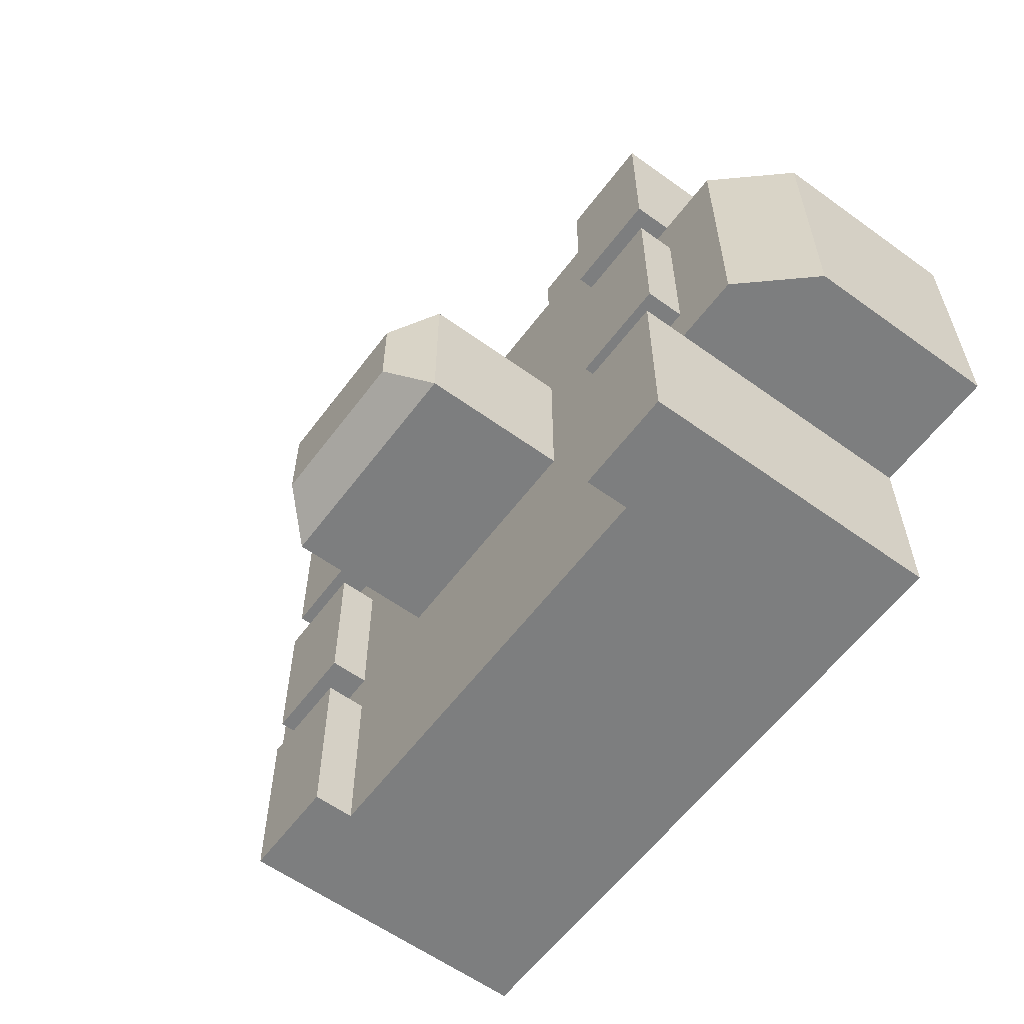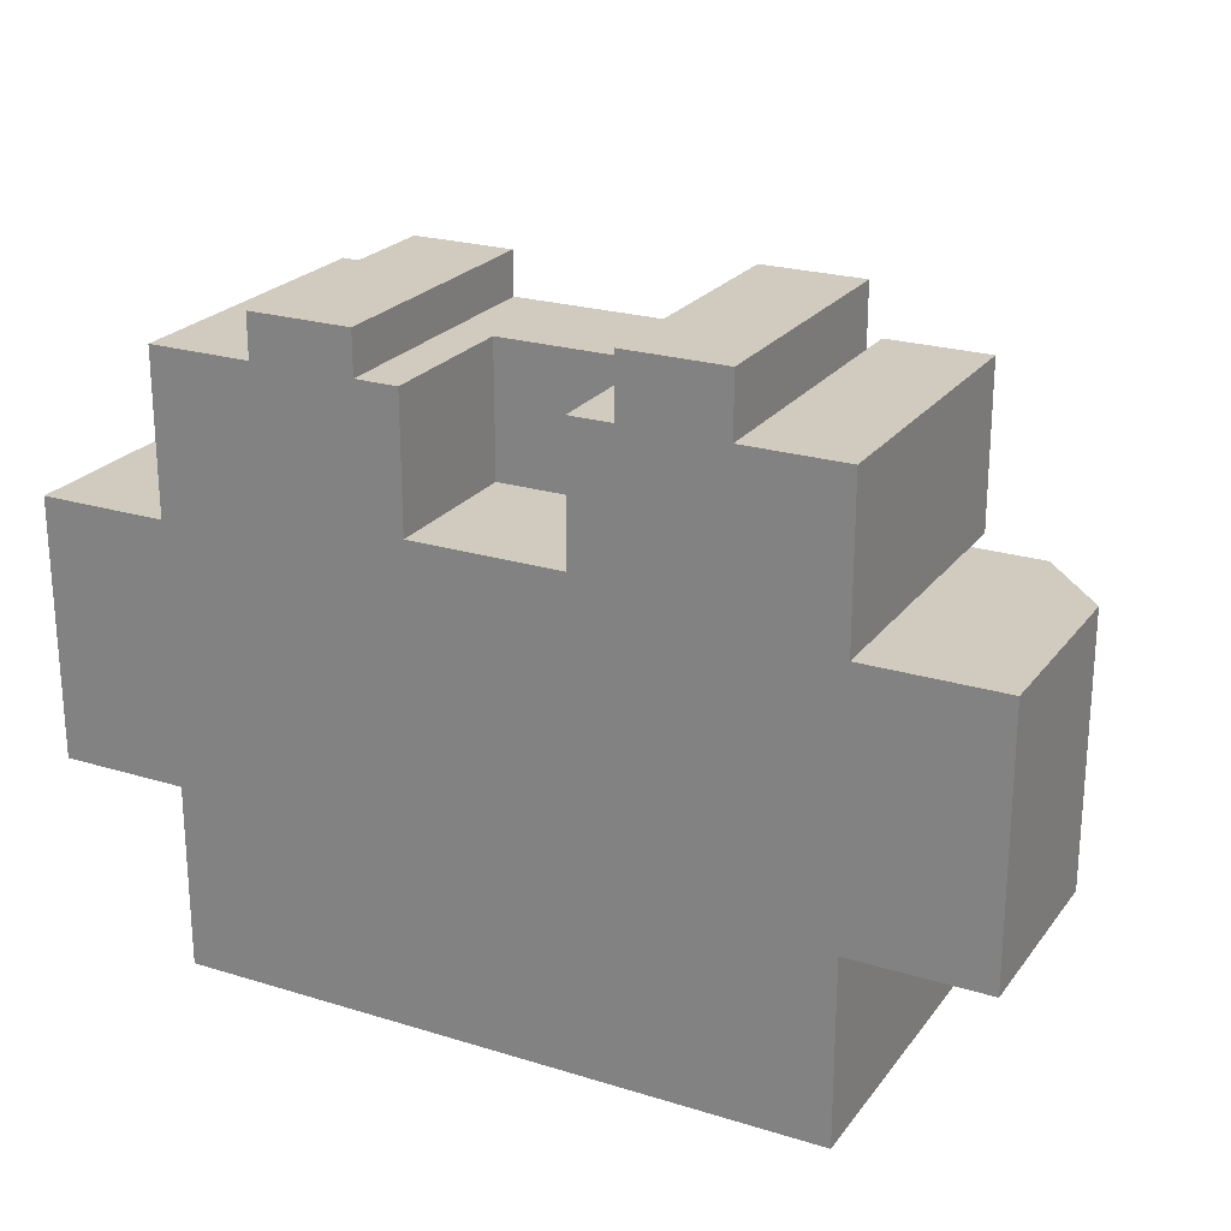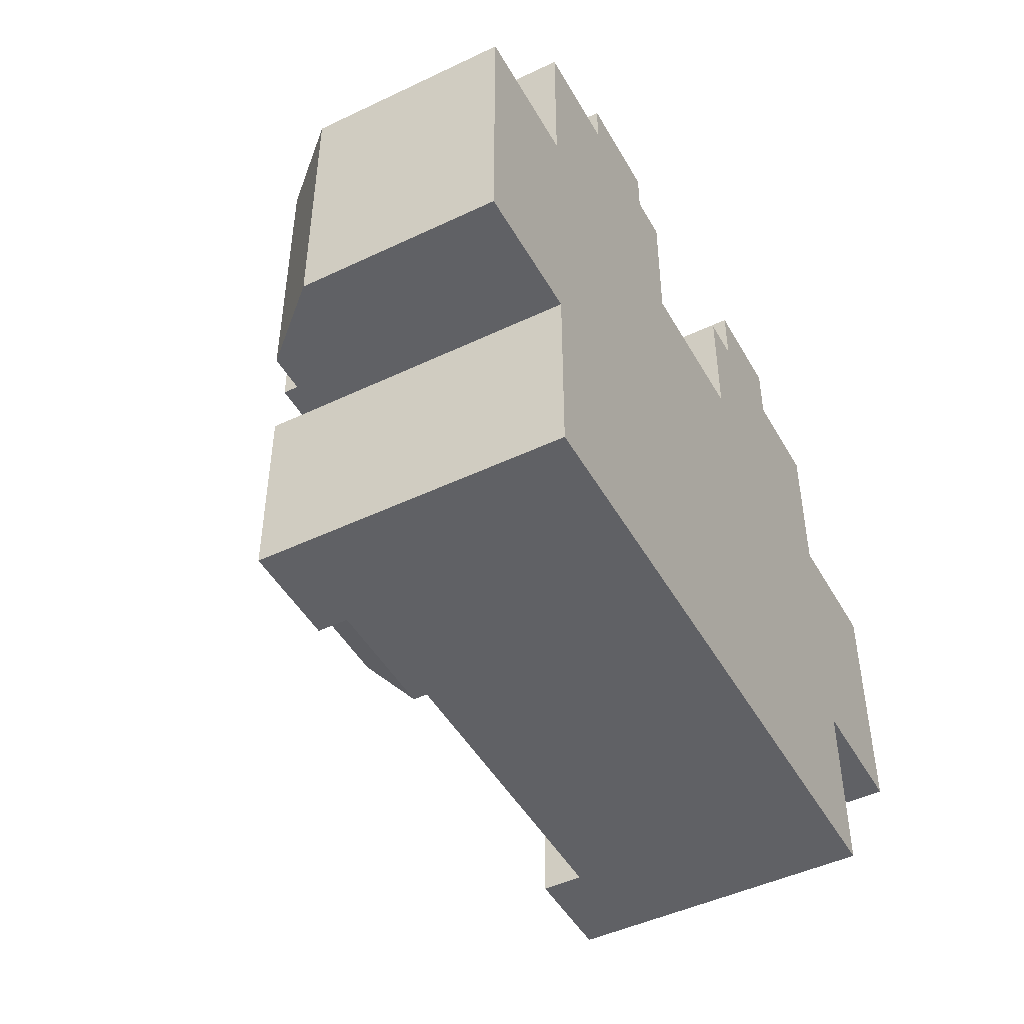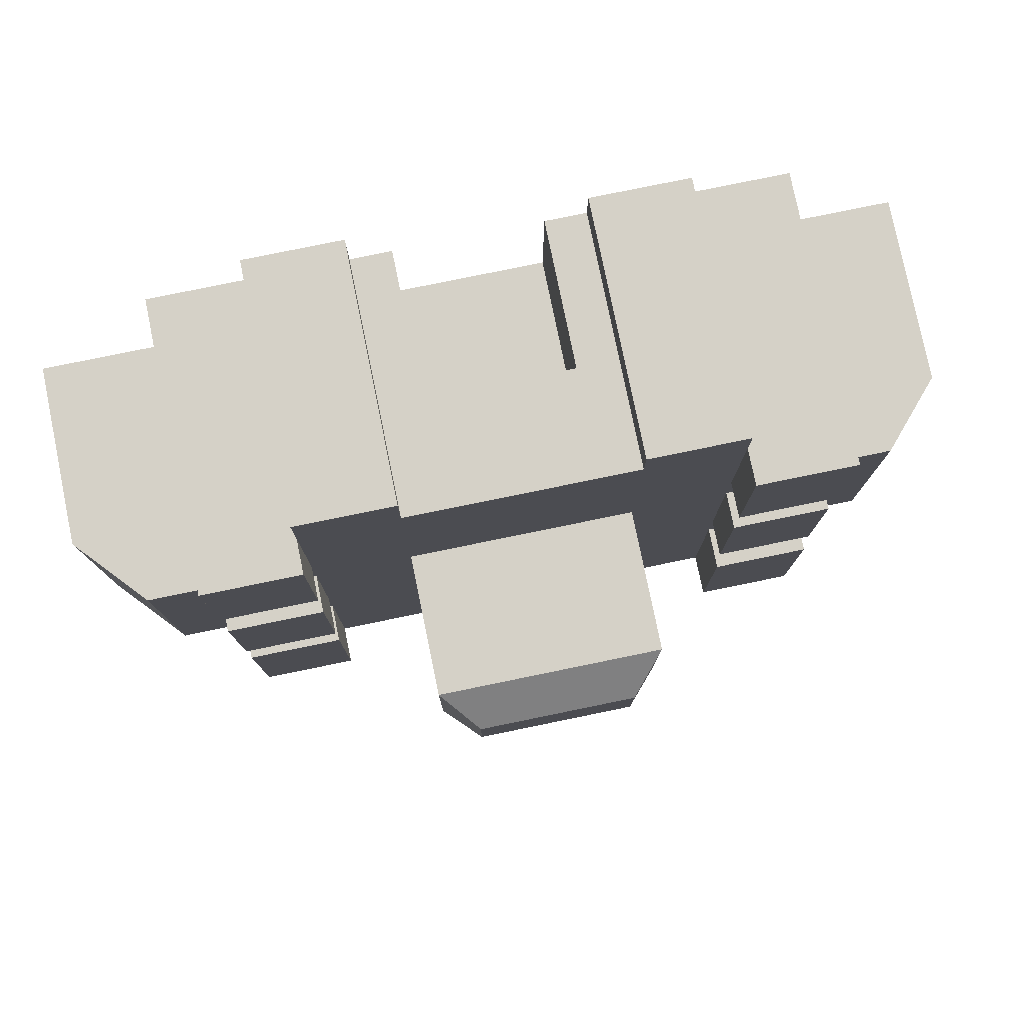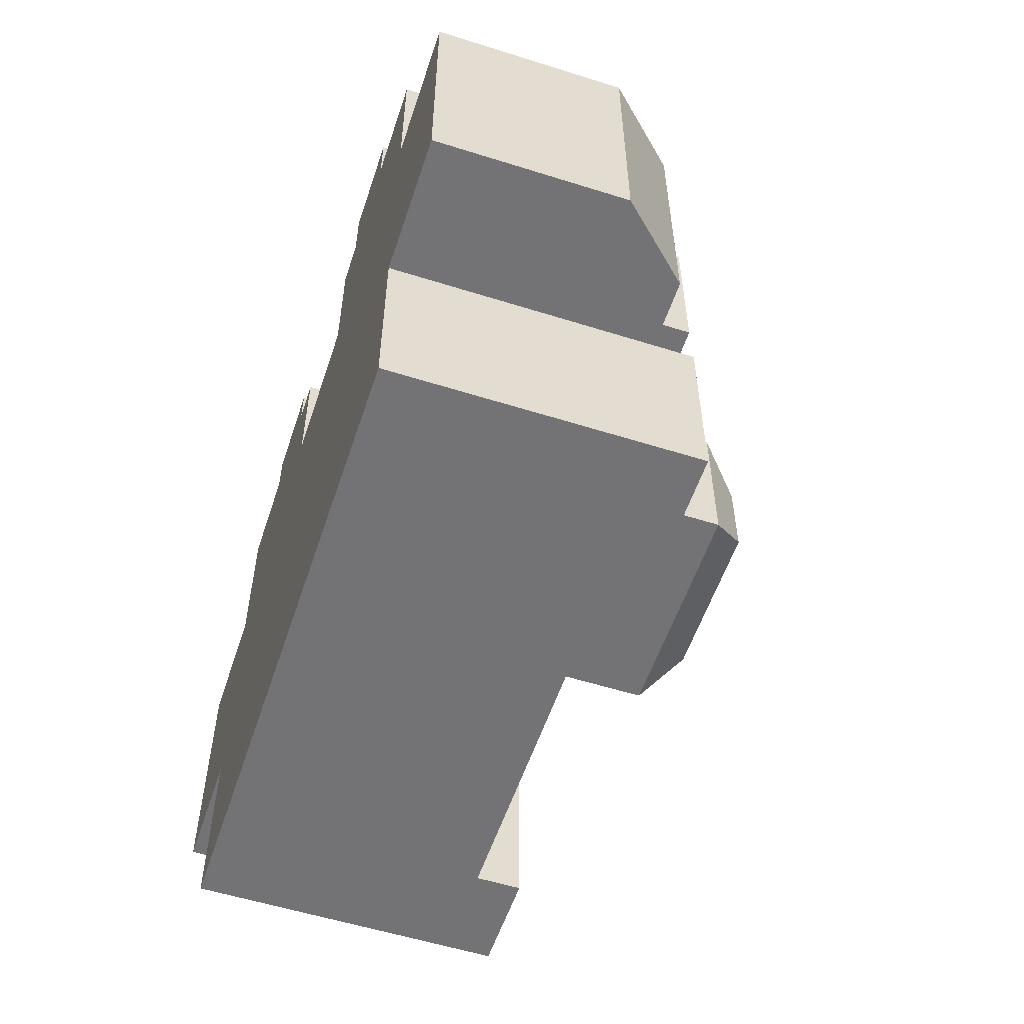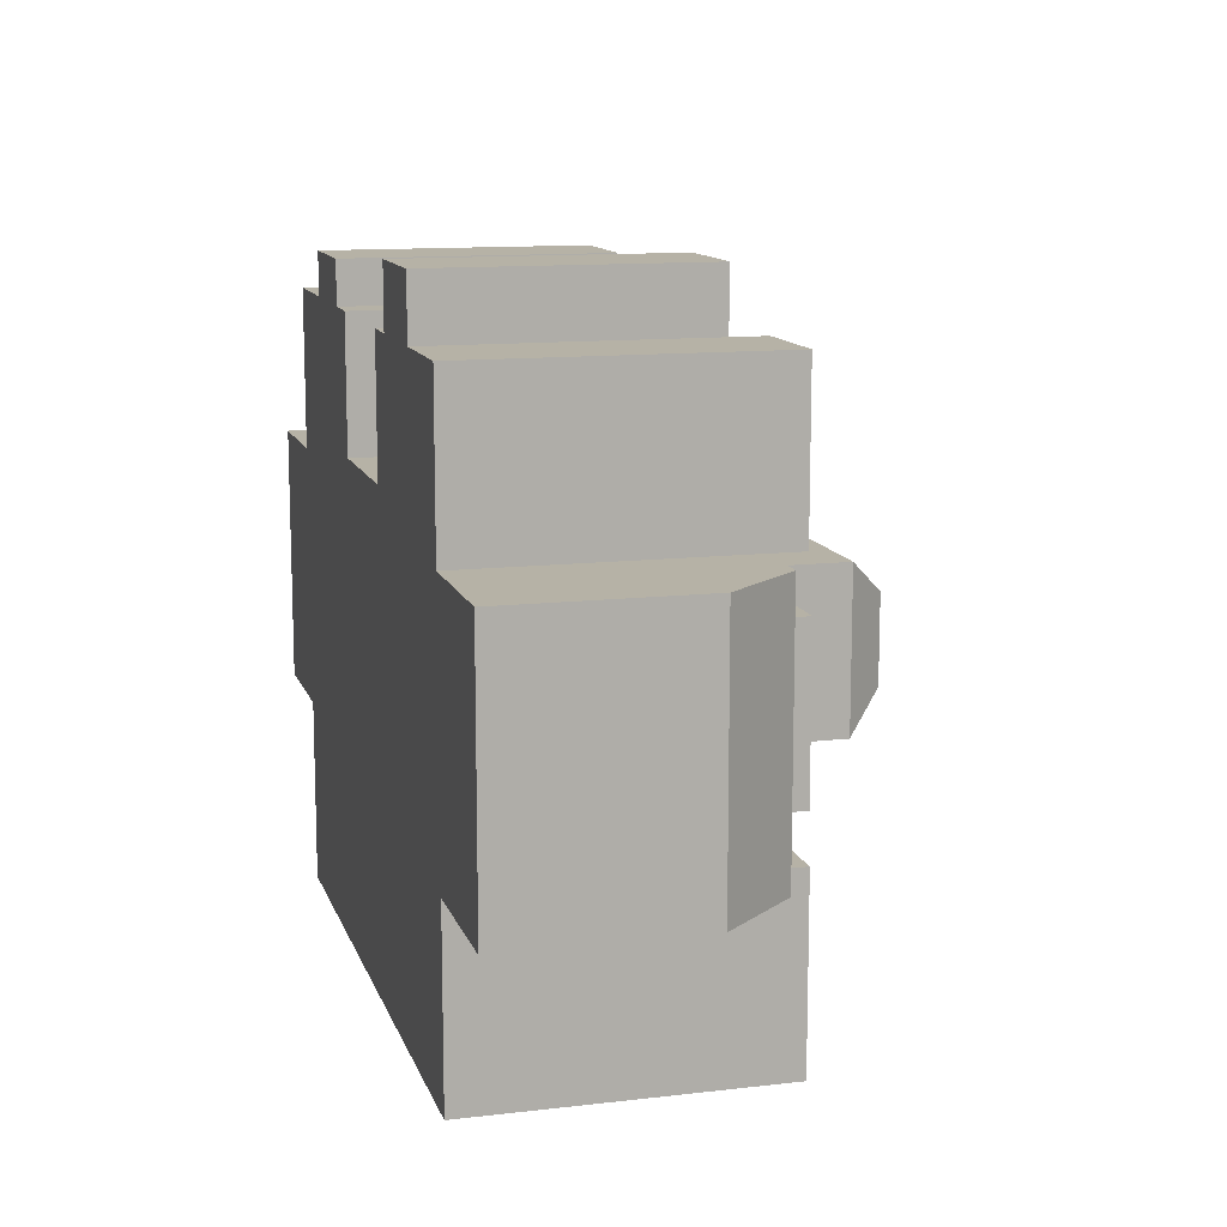
<metadata>
{"format":"obj","ext":"obj","renderer":"f3d","projection":"perspective","resolution":1024,"background":"white","views":[{"elev":-59.3,"azim":-126.6,"up":"+Z"},{"elev":23.4,"azim":27.4,"up":"+Z"},{"elev":-47.2,"azim":-61.7,"up":"+Z"},{"elev":78.8,"azim":168.4,"up":"+Z"},{"elev":-56.0,"azim":71.7,"up":"+Z"},{"elev":12.2,"azim":74.7,"up":"+Z"}]}
</metadata>
<code>
o 立方体_立方体.002
v -4 0.1212 4
v -4 8.996 4
v -4 0.1212 -1.361
v -4 8.996 -1.361
v -2.566 5.253 -0.4497
v 4 0.1212 4
v 4 8.996 4
v 4 0.1212 -1.361
v 4 8.996 -1.361
v 2.566 5.253 -0.4497
v 2.566 5.253 4
v -2.566 0.1212 4
v -2.566 5.253 4
v 2.566 0.1212 4
v 2.566 0.1212 -0.4497
v -2.566 0.1212 -0.4497
v 10.82 0.1212 4
v 10.82 8.996 4
v 10.82 0.1212 -1.361
v 10.82 8.996 -1.361
v -10.88 0.1212 4
v -10.88 8.996 4
v -10.88 0.1212 -1.361
v -10.88 8.996 -1.361
v -4 0.1212 -3.126
v 4 0.1212 -3.126
v -4 8.996 -3.126
v 4 8.996 -3.126
v 10.82 0.1212 -3.126
v 10.82 8.996 -3.126
v -10.88 0.1212 -3.126
v -10.88 8.996 -3.126
v -4 0.1212 -8.524
v 4 0.1212 -8.524
v -4 8.996 -8.524
v 4 8.996 -8.524
v 10.82 0.1212 -8.524
v 10.82 8.996 -8.524
v -10.88 0.1212 -8.524
v -10.88 8.996 -8.524
v 7.411 8.996 -1.361
v 7.411 0.1212 -1.361
v 7.411 0.1212 4
v 7.411 8.996 4
v 7.411 8.996 -3.126
v 7.411 0.1212 -3.126
v 7.411 8.996 -8.524
v 7.411 0.1212 -8.524
v -7.442 0.1212 4
v -7.442 0.1212 -1.361
v -7.442 8.996 -1.361
v -7.442 8.996 4
v -7.442 0.1212 -3.126
v -7.442 8.996 -3.126
v -7.442 0.1212 -8.524
v -7.442 8.996 -8.524
v -4 0.1212 -10.11
v 4 0.1212 -10.11
v -4 8.996 -10.11
v 4 8.996 -10.11
v 10.82 0.1212 -10.11
v 10.82 8.996 -10.11
v 7.411 8.996 -10.11
v 7.411 0.1212 -10.11
v -10.88 0.1212 -10.11
v -10.88 8.996 -10.11
v -7.442 0.1212 -10.11
v -7.442 8.996 -10.11
v -4 0.1212 -16.33
v 4 0.1212 -16.33
v -4 8.996 -16.33
v 4 8.996 -16.33
v 10.82 0.1212 -16.33
v 10.82 8.996 -16.33
v 7.411 8.996 -16.33
v 7.411 0.1212 -16.33
v -10.88 0.1212 -16.33
v -10.88 8.996 -16.33
v -7.442 0.1212 -16.33
v -7.442 8.996 -16.33
v 7.411 10.31 -3.126
v 10.82 10.31 -3.126
v 7.411 10.31 -8.524
v 10.82 10.31 -8.524
v 7.411 10.35 -10.11
v 7.411 10.35 -16.33
v 10.82 10.35 -10.11
v 10.82 10.35 -16.33
v 10.82 10.17 4
v 10.82 10.17 -1.361
v 7.411 10.17 -1.361
v 7.411 10.17 4
v -10.88 10.26 4
v -10.88 10.26 -1.361
v -7.442 10.26 -1.361
v -7.442 10.26 4
v -10.88 10.28 -8.524
v -10.88 10.28 -3.126
v -7.442 10.28 -3.126
v -7.442 10.28 -8.524
v -10.88 10.5 -10.11
v -7.442 10.5 -10.11
v -10.88 10.5 -16.33
v -7.442 10.5 -16.33
v -2.78 15.36 -4.346
v -4 14.01 -3.126
v 4 14.01 -3.126
v 2.78 15.36 -4.346
v -4 14.01 -8.524
v -2.78 15.36 -7.304
v 2.78 15.36 -7.304
v 4 14.01 -8.524
v 15.39 0.1212 -1.361
v 15.39 0.1212 -8.524
v 15.39 0.1212 -3.126
v 15.39 0.1212 -10.11
v 15.39 6.526 -1.361
v 13.16 8.996 -1.361
v 15.39 6.526 -3.126
v 13.16 8.996 -3.126
v 15.39 6.526 -8.524
v 13.16 8.996 -8.524
v 13.16 8.996 -10.11
v 15.39 6.526 -10.11
v -15.2 0.1212 -3.126
v -15.2 0.1212 -1.361
v -15.2 0.1212 -8.524
v -15.2 0.1212 -10.11
v -13.15 8.996 -1.361
v -15.2 6.719 -1.361
v -13.15 8.996 -3.126
v -15.2 6.719 -3.126
v -15.2 6.719 -10.11
v -13.15 8.996 -10.11
v -15.2 6.719 -8.524
v -13.15 8.996 -8.524
v -4 0.1212 5.453
v -4 8.996 5.453
v -7.442 8.996 5.453
v -7.442 0.1212 5.453
v 4 0.1212 6.04
v 4 8.996 6.04
v 7.411 0.1212 6.04
v 7.411 8.996 6.04
f 49 23 50
f 4 54 51
f 8 46 42
f 7 2 11
f 3 8 16
f 4 7 9
f 5 12 16
f 10 16 15
f 10 14 11
f 5 11 13
f 20 17 19
f 42 17 43
f 43 18 44
f 41 90 20
f 22 23 21
f 66 136 40
f 24 95 51
f 52 21 49
f 25 34 26
f 26 48 46
f 3 26 8
f 114 124 121
f 9 27 4
f 20 45 41
f 23 53 50
f 35 68 56
f 47 60 36
f 38 63 47
f 27 56 54
f 38 82 30
f 36 107 28
f 31 55 53
f 45 36 28
f 56 66 40
f 41 28 9
f 46 37 29
f 7 41 9
f 6 142 7
f 8 43 6
f 42 29 19
f 53 33 25
f 56 99 54
f 55 57 33
f 50 25 3
f 2 137 1
f 4 52 2
f 51 32 24
f 1 50 3
f 68 101 66
f 66 77 65
f 57 70 58
f 63 72 60
f 65 79 67
f 48 61 37
f 34 64 48
f 33 58 34
f 132 127 125
f 39 67 55
f 61 114 37
f 36 59 35
f 71 70 69
f 75 73 76
f 79 78 80
f 72 76 70
f 69 80 71
f 61 74 62
f 64 73 61
f 60 71 59
f 67 69 57
f 63 86 75
f 59 80 68
f 58 76 64
f 82 83 81
f 45 83 47
f 30 81 45
f 47 84 38
f 87 86 85
f 74 87 62
f 75 88 74
f 62 85 63
f 92 90 91
f 20 89 18
f 18 92 44
f 44 91 41
f 95 93 96
f 51 96 52
f 52 93 22
f 22 94 24
f 99 97 98
f 40 100 56
f 54 98 32
f 32 97 40
f 102 103 101
f 80 102 68
f 66 103 78
f 78 104 80
f 27 109 35
f 28 106 27
f 35 112 36
f 107 105 106
f 111 109 110
f 110 106 105
f 108 112 111
f 108 110 105
f 30 122 38
f 20 120 30
f 38 123 62
f 37 115 29
f 29 113 19
f 113 119 117
f 62 123 124
f 115 121 119
f 120 117 119
f 120 121 122
f 124 122 121
f 19 113 117
f 24 129 130
f 135 128 127
f 65 128 133
f 39 128 65
f 23 125 31
f 31 127 39
f 40 131 32
f 126 132 125
f 131 130 129
f 135 134 133
f 132 136 135
f 32 129 24
f 138 140 137
f 1 140 49
f 49 139 52
f 52 138 2
f 141 144 142
f 7 144 44
f 43 141 6
f 44 143 43
f 49 21 23
f 4 27 54
f 8 26 46
f 11 14 6
f 2 1 13
f 1 12 13
f 11 6 7
f 2 13 11
f 16 12 1
f 8 6 15
f 6 14 15
f 16 1 3
f 8 15 16
f 4 2 7
f 5 13 12
f 10 5 16
f 10 15 14
f 5 10 11
f 20 18 17
f 42 19 17
f 43 17 18
f 41 91 90
f 22 24 23
f 66 134 136
f 24 94 95
f 52 22 21
f 25 33 34
f 26 34 48
f 3 25 26
f 114 116 124
f 9 28 27
f 20 30 45
f 23 31 53
f 35 59 68
f 47 63 60
f 38 62 63
f 27 35 56
f 38 84 82
f 36 112 107
f 31 39 55
f 45 47 36
f 56 68 66
f 41 45 28
f 46 48 37
f 7 44 41
f 6 141 142
f 8 42 43
f 42 46 29
f 53 55 33
f 56 100 99
f 55 67 57
f 50 53 25
f 2 138 137
f 4 51 52
f 51 54 32
f 1 49 50
f 68 102 101
f 66 78 77
f 57 69 70
f 63 75 72
f 65 77 79
f 48 64 61
f 34 58 64
f 33 57 58
f 132 135 127
f 39 65 67
f 61 116 114
f 36 60 59
f 71 72 70
f 75 74 73
f 79 77 78
f 72 75 76
f 69 79 80
f 61 73 74
f 64 76 73
f 60 72 71
f 67 79 69
f 63 85 86
f 59 71 80
f 58 70 76
f 82 84 83
f 45 81 83
f 30 82 81
f 47 83 84
f 87 88 86
f 74 88 87
f 75 86 88
f 62 87 85
f 92 89 90
f 20 90 89
f 18 89 92
f 44 92 91
f 95 94 93
f 51 95 96
f 52 96 93
f 22 93 94
f 99 100 97
f 40 97 100
f 54 99 98
f 32 98 97
f 102 104 103
f 80 104 102
f 66 101 103
f 78 103 104
f 27 106 109
f 28 107 106
f 35 109 112
f 107 108 105
f 111 112 109
f 110 109 106
f 108 107 112
f 108 111 110
f 30 120 122
f 20 118 120
f 38 122 123
f 37 114 115
f 29 115 113
f 113 115 119
f 116 61 124
f 61 62 124
f 115 114 121
f 120 118 117
f 120 119 121
f 124 123 122
f 118 20 117
f 20 19 117
f 126 23 130
f 23 24 130
f 135 133 128
f 134 66 133
f 66 65 133
f 39 127 128
f 23 126 125
f 31 125 127
f 40 136 131
f 126 130 132
f 131 132 130
f 135 136 134
f 132 131 136
f 32 131 129
f 138 139 140
f 1 137 140
f 49 140 139
f 52 139 138
f 141 143 144
f 7 142 144
f 43 143 141
f 44 144 143

</code>
